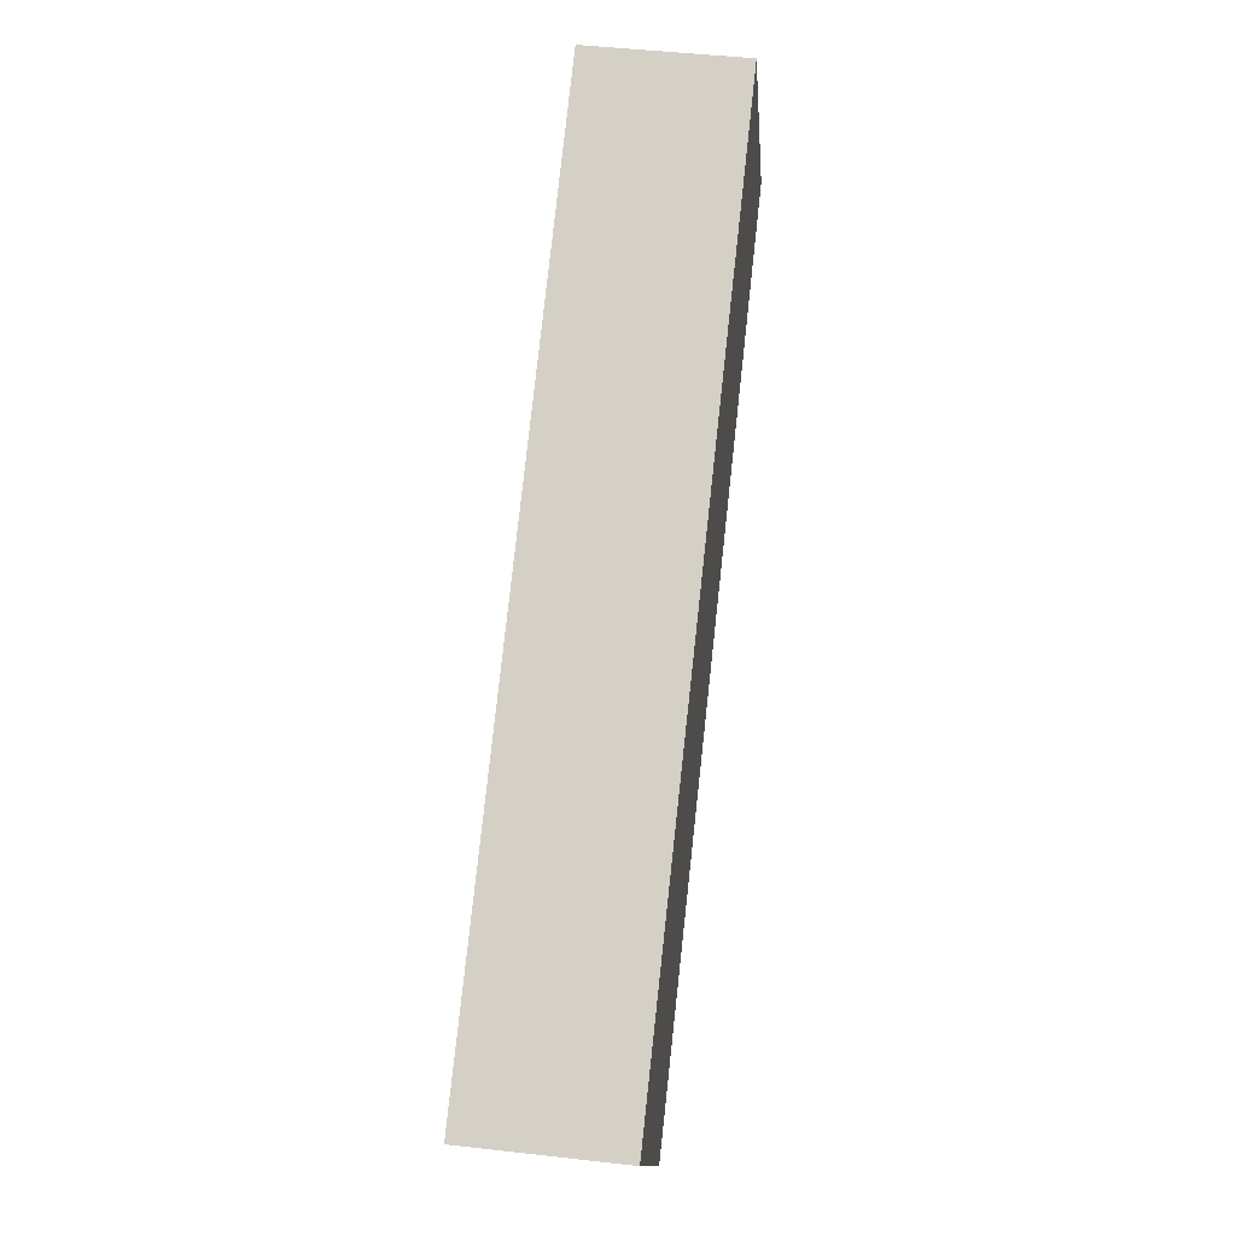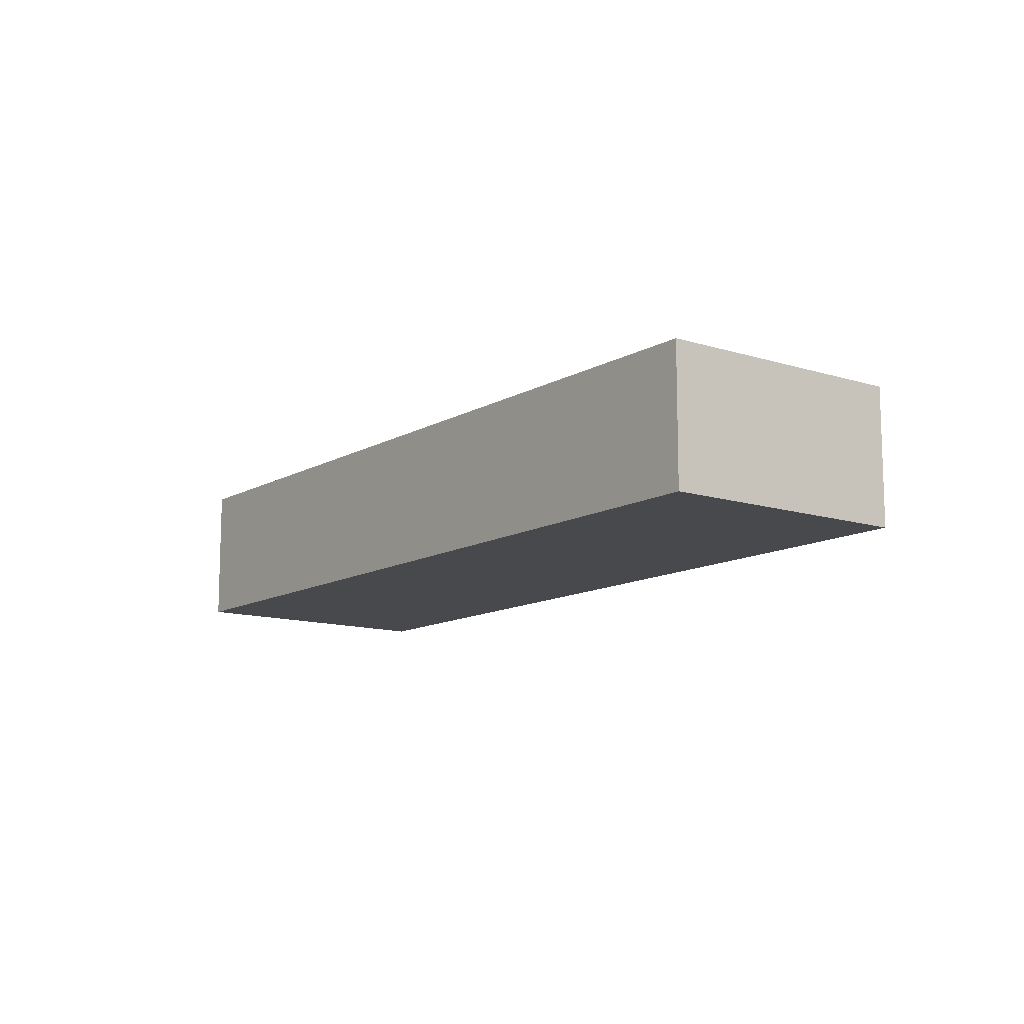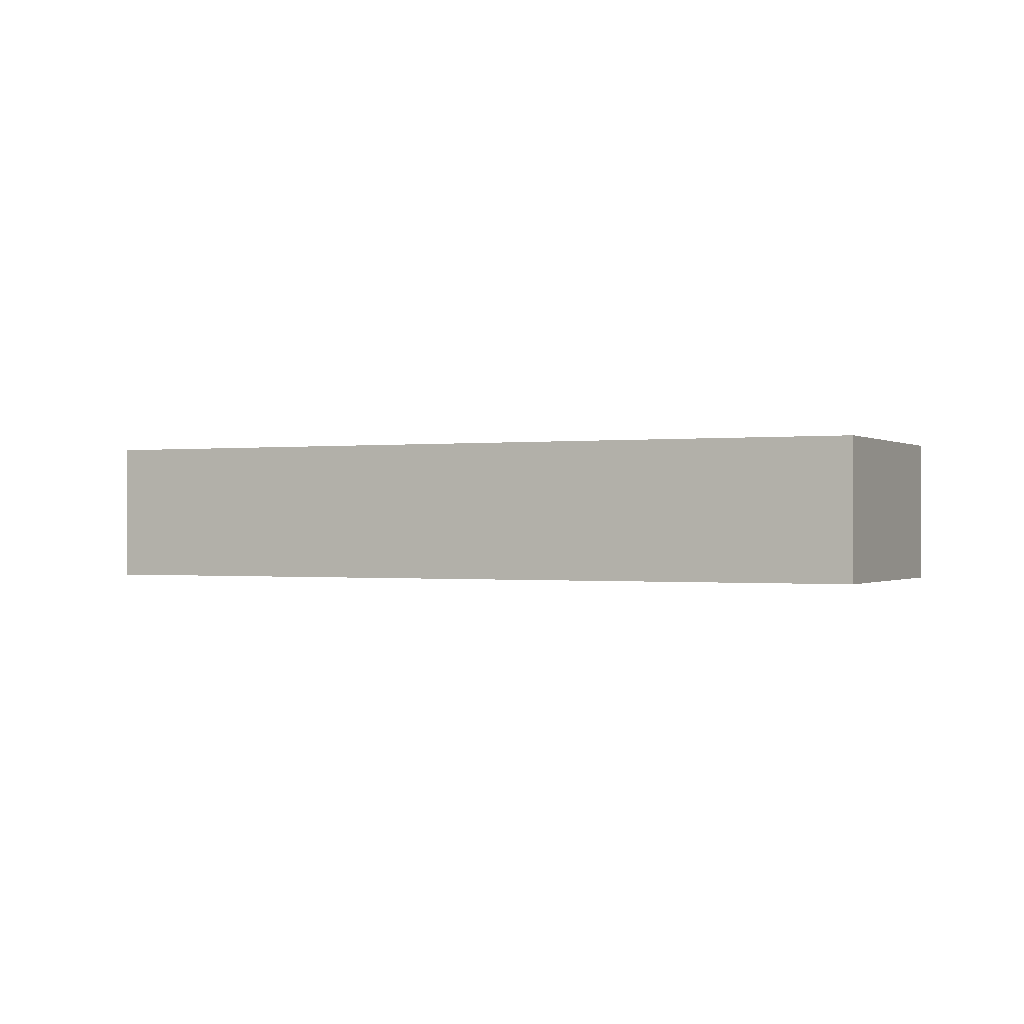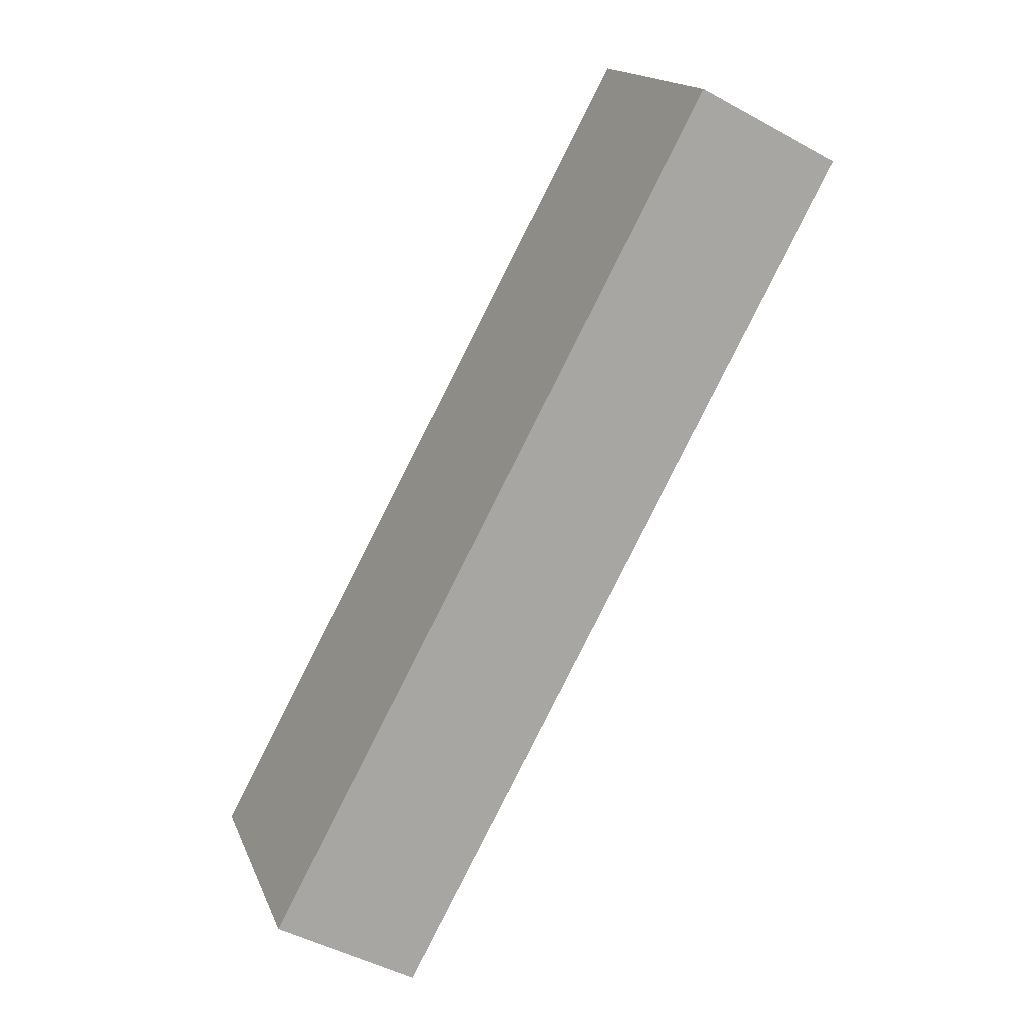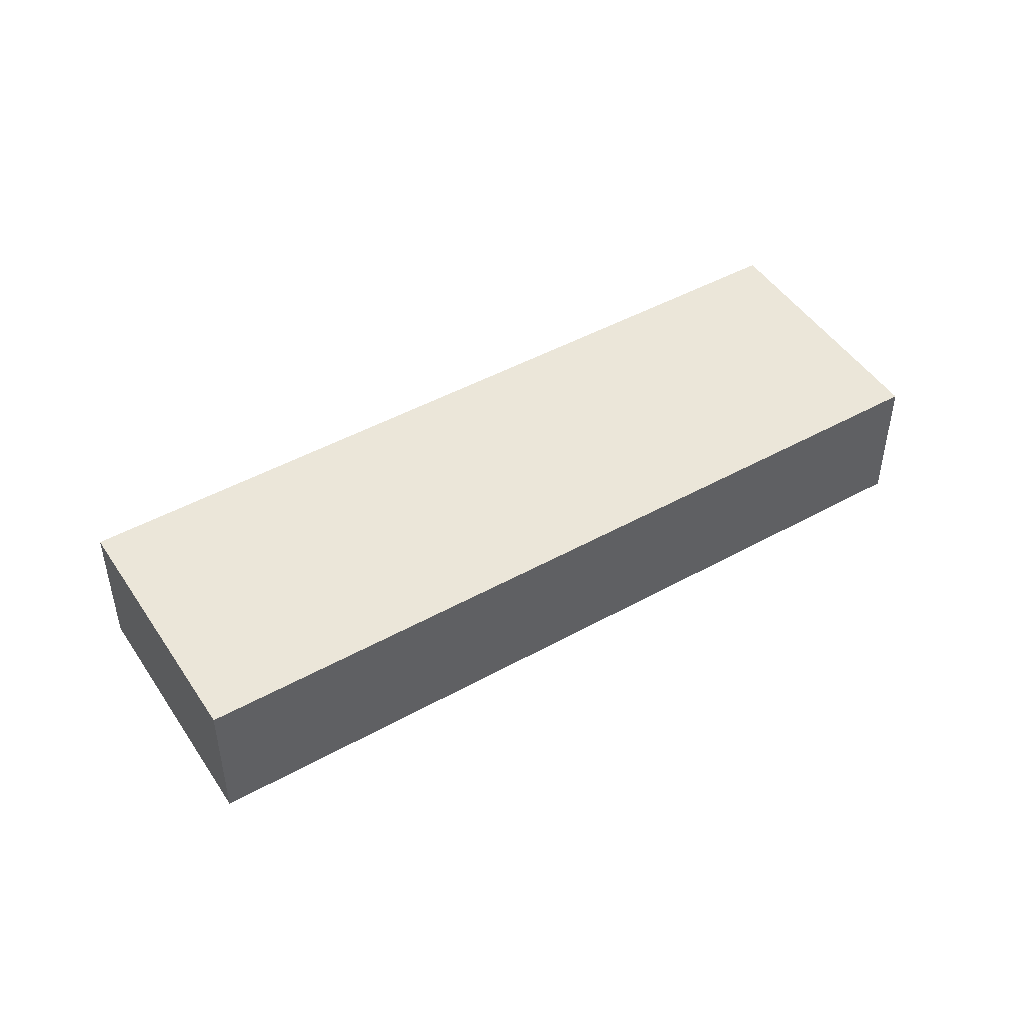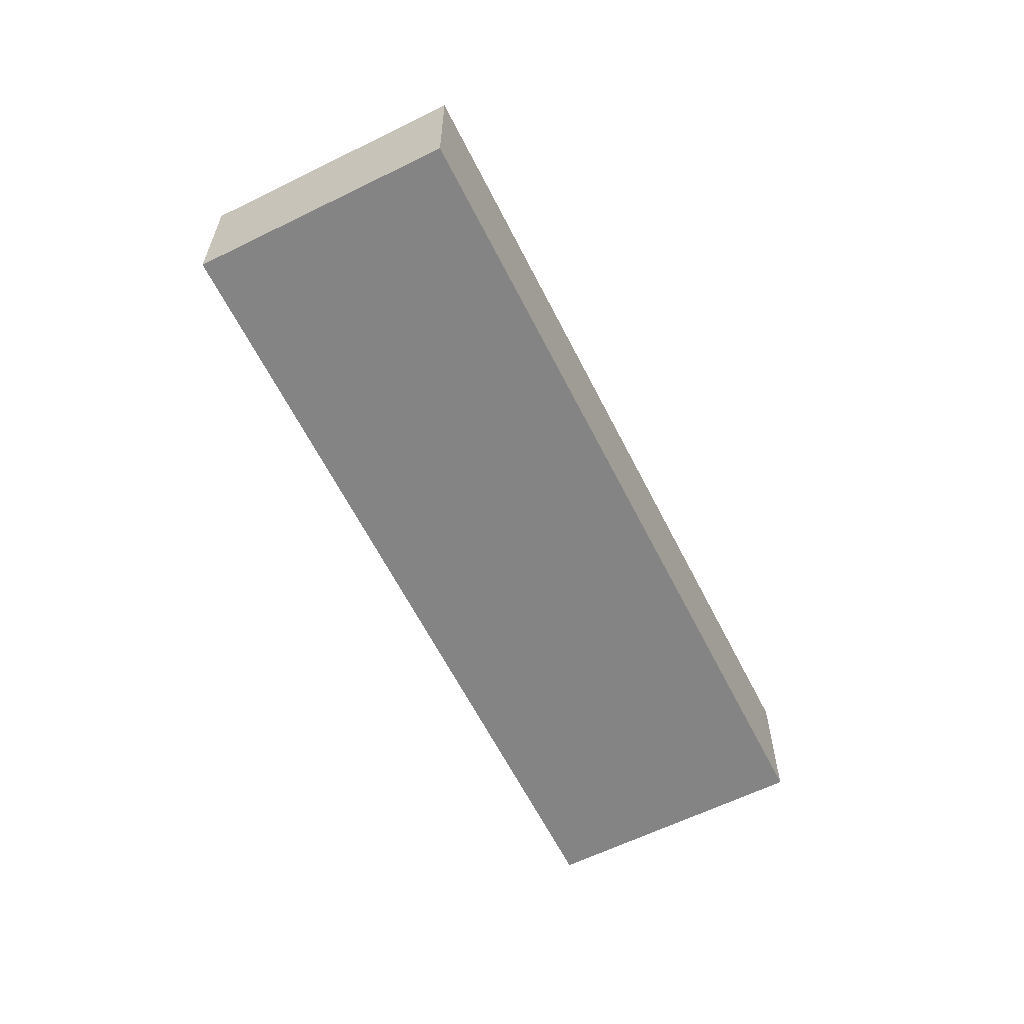
<metadata>
{"format":"obj","ext":"obj","renderer":"f3d","projection":"perspective","resolution":1024,"background":"white","views":[{"elev":47.3,"azim":97.3,"up":"+Z"},{"elev":-12.1,"azim":-95.5,"up":"+Y"},{"elev":-0.4,"azim":-123.0,"up":"+Y"},{"elev":-47.4,"azim":-121.9,"up":"+Z"},{"elev":47.3,"azim":179.5,"up":"+Y"},{"elev":-61.4,"azim":-32.0,"up":"+Y"}]}
</metadata>
<code>
v  21.32 3.583 -6.106
v  21.32 3.583 -5.072
v  21.78 3.583 -5.352
v  18.22 3.583 -11.19
v  3.513 3.583 5.769
v  0 3.583 2.194e-16
v  21.78 3.277e-16 -5.352
v  21.32 3.106e-16 -5.072
v  3.513 -3.532e-16 5.769
v  18.22 6.854e-16 -11.19
v  21.32 3.739e-16 -6.106
v  0 0 0
g defaultobject
f 1 2 3
f 2 1 4
f 2 4 5
f 5 4 6
f 2 7 3
f 7 2 5
f 7 5 8
f 8 5 9
f 7 1 3
f 1 7 4
f 4 7 10
f 10 7 11
f 10 6 4
f 6 10 12
f 12 5 6
f 5 12 9
f 8 11 7
f 11 8 10
f 10 8 9
f 10 9 12

</code>
